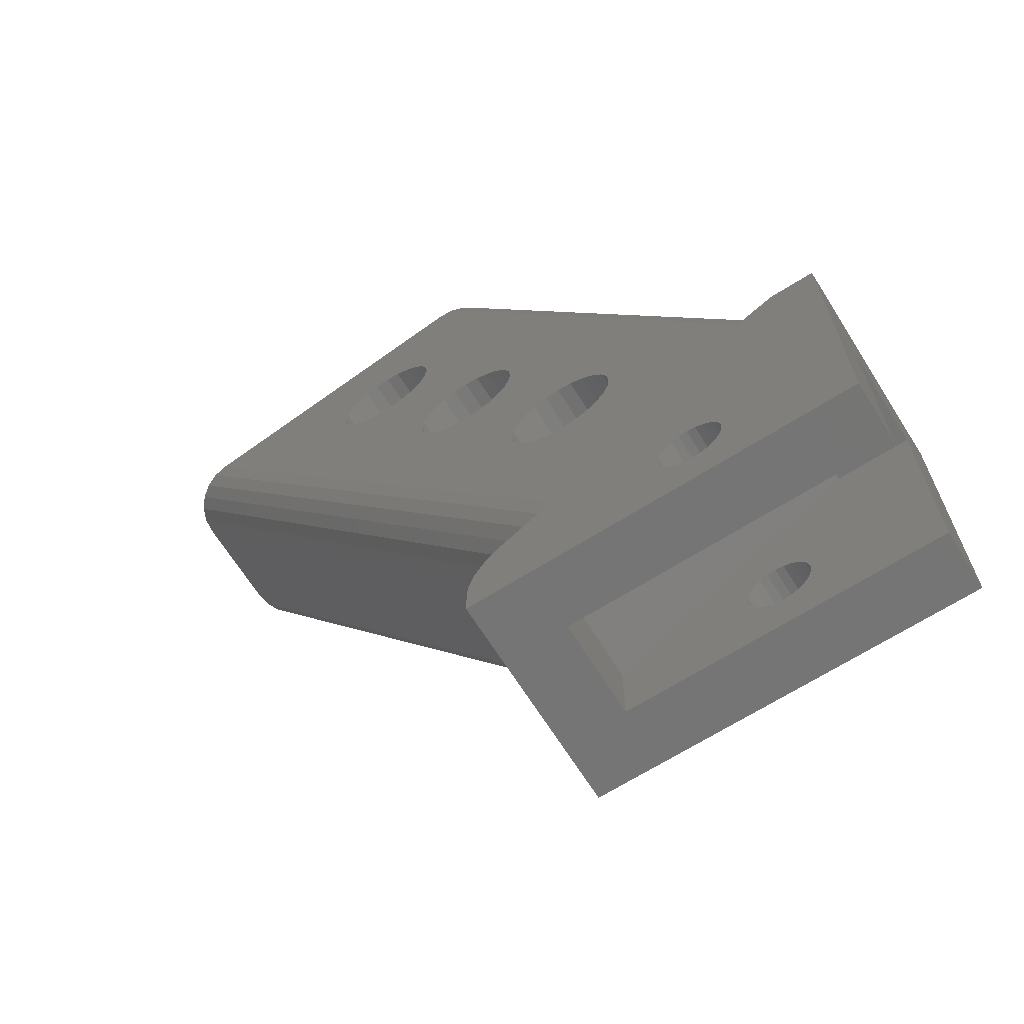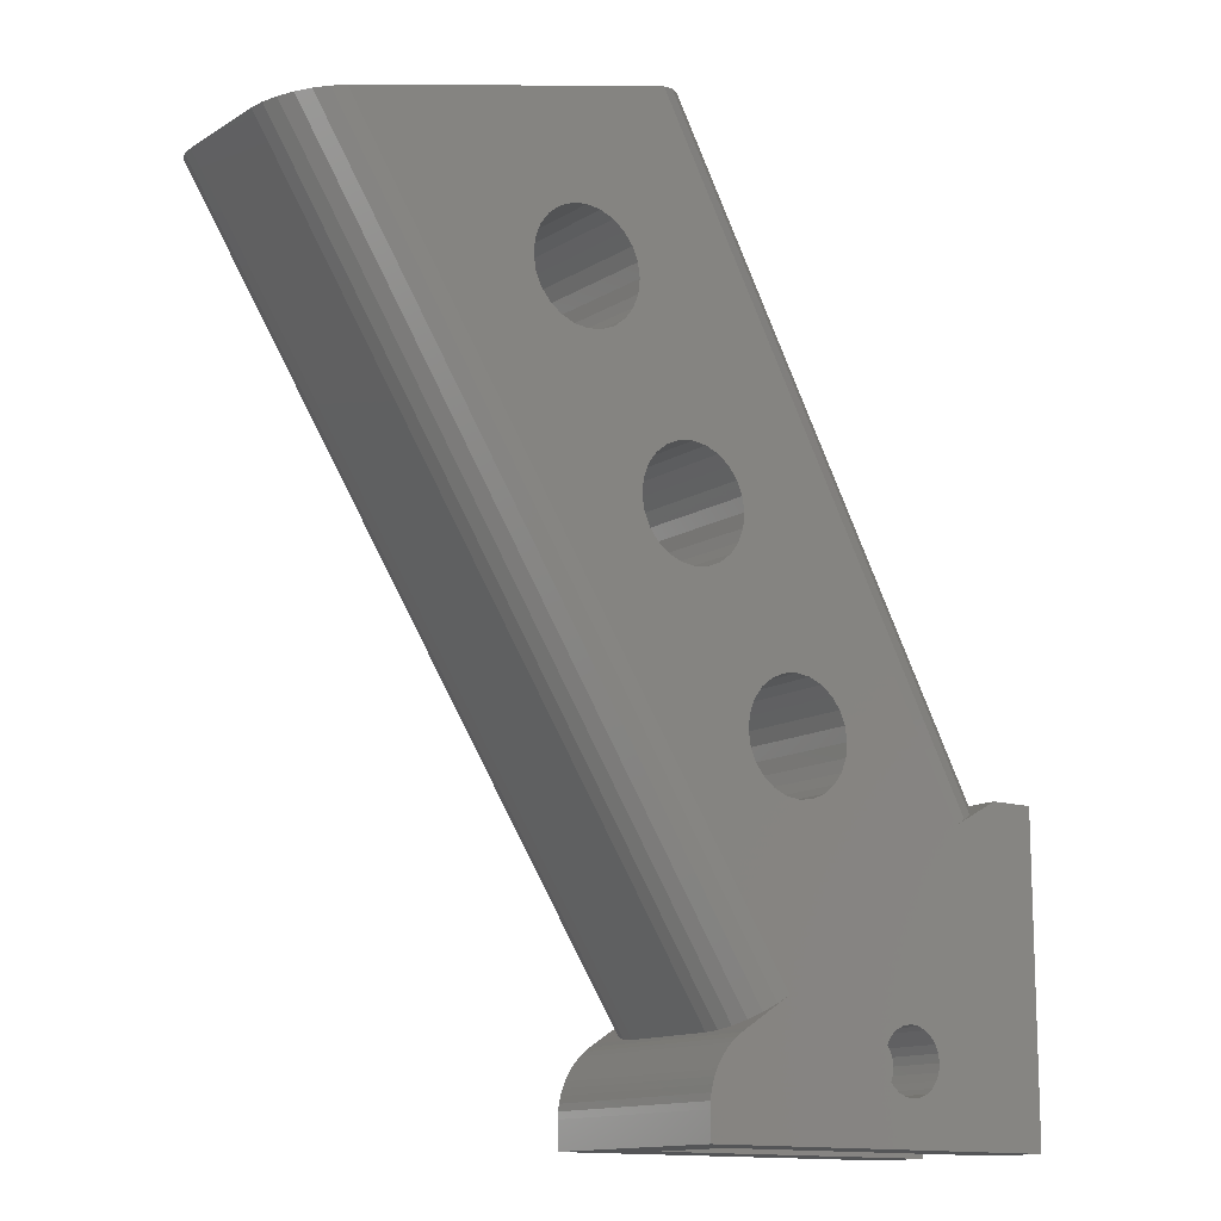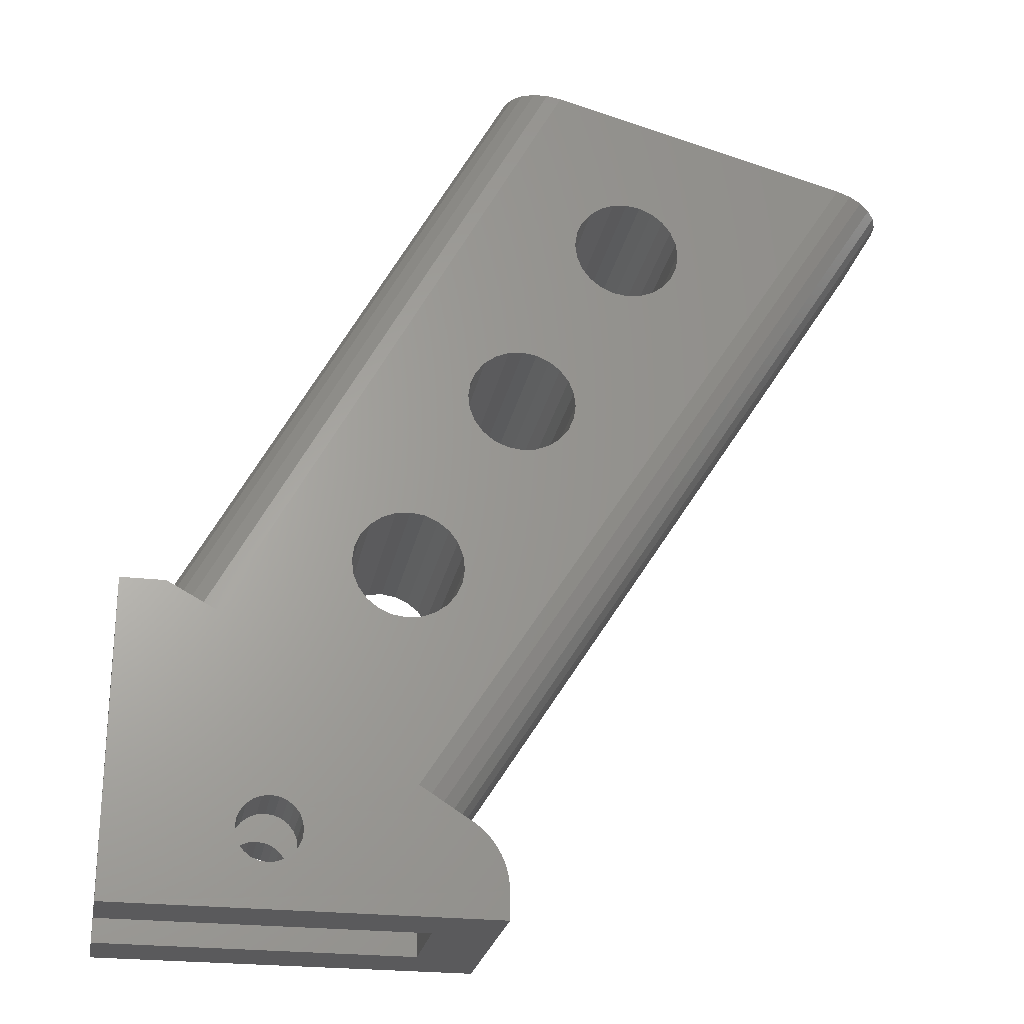
<metadata>
{"format":"stl","ext":"stl","renderer":"f3d","projection":"perspective","resolution":1024,"background":"white","views":[{"elev":-67.6,"azim":-147.8,"up":"+Z"},{"elev":-13.3,"azim":143.5,"up":"+Z"},{"elev":-24.5,"azim":-10.6,"up":"+Z"}]}
</metadata>
<code>
# stl→obj: 340 verts, 696 faces
v 10.04 -11.45 116
v -33.09 -10 39.05
v -32.11 -11.45 38.52
v 8.934 -10 116.3
v 8.934 10 116.3
v -32.11 11.45 38.52
v -33.09 10 39.05
v 10.04 11.45 116
v -33.7 -8.312 39.39
v 8.237 -8.312 116.4
v 11.48 12.56 115.6
v -30.84 12.56 37.83
v 13.16 -13.26 115.1
v -30.84 -12.56 37.83
v -29.35 -13.26 37.02
v 11.48 -12.56 115.6
v -33.91 -6.5 39.5
v 8 -6.5 116.5
v 13.16 13.26 115.1
v -29.35 13.26 37.02
v 8 6.5 116.5
v -33.7 8.312 39.39
v -33.91 6.5 39.5
v 8.237 8.312 116.4
v -16.25 6 9.5
v -16.39 13.5 8.465
v -16.39 6 8.465
v -16.25 13.5 9.5
v -22.25 6 6.036
v -23.08 13.5 6.672
v -23.08 6 6.672
v -22.25 13.5 6.036
v -18.25 6 6.036
v -19.21 13.5 5.636
v -19.21 6 5.636
v -18.25 13.5 6.036
v -16.79 13.5 11.5
v -16.39 6 10.54
v -16.79 6 11.5
v -16.39 13.5 10.54
v -24.25 13.5 9.5
v -24.11 6 10.54
v -24.25 6 9.5
v -24.11 13.5 10.54
v -18.25 13.5 12.96
v -19.21 6 13.36
v -19.21 13.5 13.36
v -18.25 6 12.96
v -23.71 13.5 7.5
v -23.71 6 7.5
v -33.91 -13.5 39.5
v -27.76 -13.5 36.15
v 14.97 -13.5 114.7
v -24.11 6 8.465
v -24.11 13.5 8.465
v -17.42 13.5 12.33
v -17.42 6 12.33
v -21.29 13.5 13.36
v -22.25 6 12.96
v -22.25 13.5 12.96
v -21.29 6 13.36
v -23.71 6 11.5
v -23.71 13.5 11.5
v -16.79 6 7.5
v -16.79 13.5 7.5
v -17.42 6 6.672
v -17.42 13.5 6.672
v -20.25 13.5 13.5
v -20.25 6 13.5
v -23.71 -6 7.5
v -24.11 -13.5 8.465
v -23.71 -13.5 7.5
v -24.11 -6 8.465
v 8.46e-14 6 9
v 1.128e-14 -6 -2.256e-14
v 7.896e-14 -6 9
v -2.82e-14 6 -2.256e-14
v -23.08 13.5 12.33
v -23.08 6 12.33
v -19.21 -13.5 5.636
v -20.25 -6 5.5
v -20.25 -13.5 5.5
v -19.21 -6 5.636
v -24.25 -13.5 9.5
v -24.25 -6 9.5
v -19.21 -6 13.36
v -18.25 -13.5 12.96
v -19.21 -13.5 13.36
v -18.25 -6 12.96
v -24.11 -6 10.54
v -24.11 -13.5 10.54
v -18.25 -13.5 6.036
v -18.25 -6 6.036
v -16.79 -6 11.5
v -16.39 -13.5 10.54
v -16.79 -13.5 11.5
v -16.39 -6 10.54
v -16.25 -13.5 9.5
v -16.25 -6 9.5
v 8 13.5 -9.024e-14
v -39.5 6 1.354e-13
v -39.5 13.5 1.354e-13
v 8 -13.5 -4.512e-14
v -39.5 -13.5 1.354e-13
v -39.5 -6 1.354e-13
v -16.39 -13.5 8.465
v -16.39 -6 8.465
v -23.08 -13.5 6.672
v -22.25 -6 6.036
v -23.08 -6 6.672
v -22.25 -13.5 6.036
v -17.42 -6 12.33
v -17.42 -13.5 12.33
v -21.29 -6 13.36
v -20.25 -13.5 13.5
v -21.29 -13.5 13.36
v -20.25 -6 13.5
v -17.42 -13.5 6.672
v -17.42 -6 6.672
v -16.79 -13.5 7.5
v -16.79 -6 7.5
v -23.71 -13.5 11.5
v -23.08 -6 12.33
v -23.08 -13.5 12.33
v -23.71 -6 11.5
v -22.25 -13.5 12.96
v -22.25 -6 12.96
v -20.25 13.5 5.5
v -20.25 6 5.5
v -21.29 13.5 5.636
v -21.29 6 5.636
v 3 -13.49 12
v -1.368 -13.26 14.8
v -2.894 -13.5 15.78
v 0.05323 -12.56 13.89
v 1.274 -11.45 13.11
v 2.21 -10 12.51
v 2.799 -8.312 12.13
v 3 -6.5 12
v 3 6.5 12
v 60.76 8.312 102.6
v 61 6.5 102.5
v 2.799 8.312 12.13
v -39.5 -13.5 39.5
v -33.91 13.5 39.5
v -39.5 13.5 39.5
v 14.97 13.5 114.7
v -27.76 13.5 36.15
v -39.5 -6 27.5
v -39.5 6 27.5
v 60.05 -10 102.8
v 58.92 -11.45 103.1
v -21.29 -13.5 5.636
v -21.29 -6 5.636
v -30.5 -6 27.5
v -30.5 6 27.5
v 60.05 10 102.8
v 2.21 10 12.51
v 61 -6.5 102.5
v -1.368 13.26 14.8
v 3 13.5 12
v -2.894 13.5 15.78
v 0.05323 12.56 13.89
v 1.274 11.45 13.11
v 60.76 -8.312 102.6
v -4.774 -13.5 36.85
v -2.96 -13.5 37.06
v -1.262 -13.5 37.74
v 0.2025 -13.5 38.83
v 53.89 -13.5 104.4
v 1.334 -13.5 40.26
v 2.057 -13.5 41.94
v 2.319 -13.5 43.75
v 2.105 -13.5 45.57
v 1.429 -13.5 47.26
v 14.43 -13.5 62.73
v 0.3363 -13.5 48.73
v -1.098 -13.5 49.86
v 12.97 -13.5 61.63
v -2.777 -13.5 50.58
v -4.585 -13.5 50.85
v 11.27 -13.5 60.96
v 9.456 -13.5 60.74
v 15.56 -13.5 64.16
v 16.29 -13.5 65.84
v 16.55 -13.5 67.65
v 16.34 -13.5 69.46
v 15.66 -13.5 71.16
v 14.57 -13.5 72.62
v 13.13 -13.5 73.76
v 27.2 -13.5 85.53
v 11.45 -13.5 74.48
v 9.645 -13.5 74.74
v 25.5 -13.5 84.85
v 23.69 -13.5 84.64
v 28.66 -13.5 86.62
v 29.79 -13.5 88.06
v 30.52 -13.5 89.73
v 30.78 -13.5 91.54
v 30.57 -13.5 93.36
v 29.89 -13.5 95.06
v 28.8 -13.5 96.52
v 27.36 -13.5 97.65
v 25.68 -13.5 98.37
v 23.87 -13.5 98.64
v -11.42 -13.5 45.75
v -11.68 -13.5 43.94
v -11.47 -13.5 42.13
v -10.79 -13.5 40.43
v -9.696 -13.5 38.96
v -8.261 -13.5 37.83
v -6.583 -13.5 37.11
v -10.69 -13.5 47.43
v -9.562 -13.5 48.86
v -8.098 -13.5 49.96
v -6.4 -13.5 50.63
v 2.814 -13.5 69.64
v 2.551 -13.5 67.84
v 2.765 -13.5 66.02
v 3.441 -13.5 64.32
v 4.534 -13.5 62.86
v 5.969 -13.5 61.73
v 7.647 -13.5 61.01
v 3.536 -13.5 71.32
v 4.668 -13.5 72.76
v 6.132 -13.5 73.85
v 7.83 -13.5 74.53
v 16.78 -13.5 91.73
v 16.99 -13.5 89.92
v 17.67 -13.5 88.22
v 18.76 -13.5 86.76
v 20.2 -13.5 85.62
v 21.88 -13.5 84.9
v 17.04 -13.5 93.54
v 17.77 -13.5 95.22
v 18.9 -13.5 96.65
v 20.36 -13.5 97.75
v 22.06 -13.5 98.42
v 7.658 -13.49 6.055
v 7.848 -13.49 5.215
v 7.395 -13.49 6.876
v 7.061 -13.49 7.67
v 6.657 -13.49 8.431
v 6.188 -13.49 9.153
v 5.657 -13.49 9.831
v 5.067 -13.49 10.46
v 4.425 -13.49 11.03
v 3.734 -13.49 11.55
v 8 -13.49 3.5
v 7.962 -13.49 4.361
v 58.92 11.45 103.1
v 57.44 12.56 103.4
v 55.73 13.26 103.9
v 53.89 13.5 104.4
v 55.73 -13.26 103.9
v 57.44 -12.56 103.4
v 8 13.5 3.5
v -6.583 13.5 37.11
v -4.774 13.5 36.85
v -8.261 13.5 37.83
v -9.696 13.5 38.96
v -10.79 13.5 40.43
v -11.47 13.5 42.13
v -11.68 13.5 43.94
v -11.42 13.5 45.75
v -10.69 13.5 47.43
v -9.562 13.5 48.86
v -8.098 13.5 49.96
v -6.4 13.5 50.63
v -4.585 13.5 50.85
v 2.814 13.5 69.64
v 2.551 13.5 67.84
v 2.765 13.5 66.02
v 3.441 13.5 64.32
v 4.534 13.5 62.86
v 5.969 13.5 61.73
v 7.647 13.5 61.01
v 9.456 13.5 60.74
v 3.536 13.5 71.32
v 4.668 13.5 72.76
v 6.132 13.5 73.85
v 7.83 13.5 74.53
v 9.645 13.5 74.74
v 16.78 13.5 91.73
v 16.99 13.5 89.92
v 17.67 13.5 88.22
v 18.76 13.5 86.76
v 20.2 13.5 85.62
v 21.88 13.5 84.9
v 23.69 13.5 84.64
v 17.04 13.5 93.54
v 17.77 13.5 95.22
v 18.9 13.5 96.65
v 20.36 13.5 97.75
v 22.06 13.5 98.42
v 23.87 13.5 98.64
v 0.2025 13.5 38.83
v -1.262 13.5 37.74
v -2.96 13.5 37.06
v 1.334 13.5 40.26
v 2.057 13.5 41.94
v 2.319 13.5 43.75
v 2.105 13.5 45.57
v 1.429 13.5 47.26
v 14.43 13.5 62.73
v 0.3363 13.5 48.73
v -1.098 13.5 49.86
v 12.97 13.5 61.63
v -2.777 13.5 50.58
v 11.27 13.5 60.96
v 15.56 13.5 64.16
v 16.29 13.5 65.84
v 16.55 13.5 67.65
v 16.34 13.5 69.46
v 15.66 13.5 71.16
v 14.57 13.5 72.62
v 13.13 13.5 73.76
v 27.2 13.5 85.53
v 11.45 13.5 74.48
v 25.5 13.5 84.85
v 28.66 13.5 86.62
v 29.79 13.5 88.06
v 30.52 13.5 89.73
v 30.78 13.5 91.54
v 30.57 13.5 93.36
v 29.89 13.5 95.06
v 28.8 13.5 96.52
v 27.36 13.5 97.65
v 25.68 13.5 98.37
v 7.962 13.5 4.361
v 7.848 13.5 5.215
v 7.658 13.5 6.055
v 7.395 13.5 6.876
v 7.061 13.5 7.67
v 6.657 13.5 8.431
v 6.188 13.5 9.153
v 5.657 13.5 9.831
v 5.067 13.5 10.46
v 4.425 13.5 11.03
v 3.734 13.5 11.55
f 1 2 3
f 2 1 4
f 5 6 7
f 6 5 8
f 4 9 2
f 9 4 10
f 6 11 12
f 11 6 8
f 13 14 15
f 14 13 16
f 10 17 9
f 17 10 18
f 16 3 14
f 3 16 1
f 12 19 20
f 19 12 11
f 21 22 23
f 22 21 24
f 24 7 22
f 7 24 5
f 25 26 27
f 26 25 28
f 29 30 31
f 30 29 32
f 33 34 35
f 34 33 36
f 37 38 39
f 38 37 40
f 41 42 43
f 42 41 44
f 45 46 47
f 46 45 48
f 31 49 50
f 49 31 30
f 38 28 25
f 28 38 40
f 51 9 17
f 9 51 2
f 2 51 3
f 3 51 14
f 14 51 15
f 15 51 52
f 53 15 52
f 15 53 13
f 49 54 50
f 54 49 55
f 56 48 45
f 48 56 57
f 58 59 60
f 59 58 61
f 44 62 42
f 62 44 63
f 54 41 43
f 41 54 55
f 26 64 27
f 64 26 65
f 65 66 64
f 66 65 67
f 66 36 33
f 36 66 67
f 68 61 58
f 61 68 69
f 56 39 57
f 39 56 37
f 70 71 72
f 71 70 73
f 74 75 76
f 75 74 77
f 62 78 79
f 78 62 63
f 80 81 82
f 81 80 83
f 73 84 71
f 84 73 85
f 86 87 88
f 87 86 89
f 47 69 68
f 69 47 46
f 78 59 79
f 59 78 60
f 84 90 91
f 90 84 85
f 92 83 80
f 83 92 93
f 94 95 96
f 95 94 97
f 97 98 95
f 98 97 99
f 100 101 102
f 101 100 77
f 77 100 75
f 75 100 103
f 75 104 105
f 104 75 103
f 99 106 98
f 106 99 107
f 108 109 110
f 109 108 111
f 112 96 113
f 96 112 94
f 110 72 108
f 72 110 70
f 114 115 116
f 115 114 117
f 118 93 92
f 93 118 119
f 107 120 106
f 120 107 121
f 122 123 124
f 123 122 125
f 117 88 115
f 88 117 86
f 123 126 124
f 126 123 127
f 35 128 129
f 128 35 34
f 121 118 120
f 118 121 119
f 90 122 91
f 122 90 125
f 29 130 32
f 130 29 131
f 132 133 134
f 133 132 135
f 135 132 136
f 136 132 137
f 137 132 138
f 138 132 139
f 140 141 142
f 141 140 143
f 51 17 144
f 144 145 146
f 145 144 23
f 23 144 17
f 127 116 126
f 116 127 114
f 20 147 148
f 147 20 19
f 146 149 144
f 149 146 150
f 150 146 101
f 101 146 102
f 144 105 104
f 105 144 149
f 18 23 17
f 23 18 21
f 136 151 152
f 151 136 137
f 153 109 111
f 109 153 154
f 74 155 156
f 155 74 76
f 143 157 141
f 157 143 158
f 150 155 149
f 155 150 156
f 82 154 153
f 154 82 81
f 74 101 77
f 101 74 35
f 101 35 129
f 35 74 33
f 33 74 66
f 66 74 64
f 64 74 27
f 27 74 25
f 25 74 38
f 38 74 39
f 39 74 57
f 57 74 156
f 57 156 48
f 48 156 46
f 46 156 69
f 101 31 150
f 31 101 29
f 29 101 131
f 131 101 129
f 150 31 50
f 150 50 54
f 150 54 43
f 150 43 42
f 150 42 62
f 150 62 79
f 150 79 59
f 150 59 61
f 150 61 69
f 150 69 156
f 139 142 159
f 142 139 140
f 112 87 89
f 87 112 113
f 129 130 131
f 130 129 128
f 160 161 162
f 161 160 163
f 161 163 164
f 161 164 158
f 161 158 143
f 161 143 140
f 137 165 151
f 165 137 138
f 138 159 165
f 159 138 139
f 105 154 81
f 154 105 109
f 109 105 110
f 110 105 149
f 110 149 70
f 70 149 73
f 73 149 85
f 85 149 90
f 90 149 125
f 125 149 123
f 123 149 127
f 127 149 114
f 114 149 117
f 117 149 155
f 105 76 75
f 76 105 83
f 83 105 81
f 76 83 93
f 76 93 119
f 76 119 121
f 76 121 107
f 76 107 99
f 76 99 97
f 76 97 94
f 76 94 112
f 76 112 155
f 155 112 89
f 155 89 86
f 155 86 117
f 134 166 52
f 166 134 167
f 167 134 168
f 168 134 169
f 169 134 170
f 169 170 171
f 171 170 172
f 172 170 173
f 173 170 174
f 174 170 175
f 175 170 176
f 175 176 177
f 177 176 178
f 178 176 179
f 178 179 180
f 180 179 181
f 181 179 182
f 181 182 183
f 176 170 184
f 184 170 185
f 185 170 186
f 186 170 187
f 187 170 188
f 188 170 189
f 189 170 190
f 190 170 191
f 190 191 192
f 192 191 193
f 193 191 194
f 193 194 195
f 191 170 196
f 196 170 197
f 197 170 198
f 198 170 199
f 199 170 200
f 200 170 201
f 201 170 202
f 202 170 203
f 203 170 204
f 204 170 205
f 52 206 53
f 206 52 207
f 207 52 208
f 208 52 209
f 209 52 210
f 210 52 211
f 211 52 212
f 212 52 166
f 53 206 213
f 53 213 214
f 53 214 215
f 53 215 216
f 53 216 181
f 53 181 217
f 217 181 218
f 218 181 219
f 219 181 220
f 220 181 221
f 221 181 222
f 222 181 223
f 223 181 183
f 53 217 224
f 53 224 225
f 53 225 226
f 53 226 227
f 53 227 193
f 53 193 228
f 228 193 229
f 229 193 230
f 230 193 231
f 231 193 232
f 232 193 233
f 233 193 195
f 53 228 234
f 53 234 235
f 53 235 236
f 53 236 237
f 53 237 238
f 53 238 205
f 53 205 170
f 239 82 240
f 82 239 80
f 80 239 92
f 92 239 118
f 118 239 241
f 118 241 120
f 120 241 242
f 120 242 106
f 106 242 243
f 106 243 244
f 106 244 98
f 98 244 245
f 98 245 95
f 95 245 246
f 95 246 247
f 95 247 96
f 96 247 248
f 96 248 113
f 113 248 132
f 113 132 134
f 113 134 87
f 87 134 88
f 88 134 115
f 249 104 103
f 104 249 82
f 104 82 153
f 104 153 111
f 104 111 108
f 104 108 72
f 104 72 144
f 82 249 250
f 82 250 240
f 144 72 71
f 144 71 84
f 144 84 91
f 144 91 122
f 144 122 124
f 144 124 126
f 144 126 116
f 144 116 115
f 144 115 134
f 144 134 52
f 144 52 51
f 158 251 157
f 251 158 164
f 160 252 163
f 252 160 253
f 10 21 18
f 21 10 24
f 24 10 5
f 5 10 4
f 5 4 1
f 5 1 8
f 8 1 16
f 8 16 11
f 11 16 19
f 19 16 13
f 19 13 147
f 147 13 53
f 147 53 170
f 147 170 254
f 254 170 255
f 254 255 253
f 253 255 256
f 253 256 252
f 252 256 251
f 251 256 152
f 251 152 157
f 157 152 151
f 157 151 165
f 157 165 141
f 141 165 142
f 142 165 159
f 255 134 133
f 134 255 170
f 163 251 164
f 251 163 252
f 22 145 23
f 145 22 7
f 145 7 6
f 145 6 12
f 145 12 20
f 145 20 148
f 162 253 160
f 253 162 254
f 152 135 136
f 135 152 256
f 100 249 103
f 249 100 257
f 148 258 259
f 258 148 260
f 260 148 261
f 261 148 262
f 262 148 263
f 263 148 264
f 264 148 265
f 265 148 147
f 265 147 266
f 266 147 267
f 267 147 268
f 268 147 269
f 269 147 270
f 270 147 271
f 270 271 272
f 270 272 273
f 270 273 274
f 270 274 275
f 270 275 276
f 270 276 277
f 270 277 278
f 271 147 279
f 279 147 280
f 280 147 281
f 281 147 282
f 282 147 283
f 283 147 284
f 283 284 285
f 283 285 286
f 283 286 287
f 283 287 288
f 283 288 289
f 283 289 290
f 284 147 291
f 291 147 292
f 292 147 293
f 293 147 294
f 294 147 295
f 295 147 296
f 296 147 254
f 162 297 254
f 297 162 298
f 298 162 299
f 299 162 259
f 259 162 148
f 254 297 300
f 254 300 301
f 254 301 302
f 254 302 303
f 254 303 304
f 254 304 305
f 305 304 306
f 305 306 307
f 305 307 308
f 308 307 309
f 308 309 270
f 308 270 310
f 310 270 278
f 254 305 311
f 254 311 312
f 254 312 313
f 254 313 314
f 254 314 315
f 254 315 316
f 254 316 317
f 254 317 318
f 318 317 319
f 318 319 283
f 318 283 320
f 320 283 290
f 254 318 321
f 254 321 322
f 254 322 323
f 254 323 324
f 254 324 325
f 254 325 326
f 254 326 327
f 254 327 328
f 254 328 329
f 254 329 296
f 102 257 100
f 257 102 128
f 128 102 130
f 130 102 32
f 32 102 30
f 30 102 49
f 49 102 146
f 257 128 330
f 330 128 331
f 49 146 55
f 55 146 41
f 41 146 44
f 44 146 63
f 63 146 78
f 78 146 60
f 60 146 58
f 58 146 68
f 68 146 162
f 162 146 148
f 148 146 145
f 128 332 331
f 332 128 34
f 332 34 36
f 332 36 67
f 332 67 333
f 333 67 65
f 333 65 334
f 334 65 26
f 334 26 335
f 335 26 336
f 336 26 28
f 336 28 337
f 337 28 40
f 337 40 338
f 338 40 339
f 339 40 37
f 339 37 340
f 340 37 56
f 340 56 161
f 161 56 162
f 162 56 45
f 162 45 47
f 162 47 68
f 256 133 135
f 133 256 255
f 177 304 175
f 304 177 306
f 247 340 248
f 340 247 339
f 263 207 208
f 207 263 264
f 139 161 140
f 161 139 132
f 161 132 248
f 161 248 340
f 307 177 178
f 177 307 306
f 262 208 209
f 208 262 263
f 269 215 268
f 215 269 216
f 211 258 260
f 258 211 212
f 266 214 213
f 214 266 267
f 270 180 181
f 180 270 309
f 264 206 207
f 206 264 265
f 309 178 180
f 178 309 307
f 303 173 174
f 173 303 302
f 210 260 261
f 260 210 211
f 331 239 240
f 239 331 332
f 257 250 249
f 250 257 330
f 333 242 241
f 242 333 334
f 246 339 247
f 339 246 338
f 330 240 250
f 240 330 331
f 335 244 243
f 244 335 336
f 337 246 245
f 246 337 338
f 334 243 242
f 243 334 335
f 336 245 244
f 245 336 337
f 261 209 210
f 209 261 262
f 265 213 206
f 213 265 266
f 268 214 267
f 214 268 215
f 270 216 269
f 216 270 181
f 304 174 175
f 174 304 303
f 332 241 239
f 241 332 333
f 279 225 224
f 225 279 280
f 233 288 232
f 288 233 289
f 168 299 167
f 299 168 298
f 316 188 189
f 188 316 315
f 275 220 221
f 220 275 274
f 271 224 217
f 224 271 279
f 273 218 219
f 218 273 272
f 274 219 220
f 219 274 273
f 311 176 184
f 176 311 305
f 302 172 173
f 172 302 301
f 301 171 172
f 171 301 300
f 169 298 168
f 298 169 297
f 166 299 259
f 299 166 167
f 282 193 227
f 193 282 283
f 283 192 193
f 192 283 319
f 317 189 190
f 189 317 316
f 272 217 218
f 217 272 271
f 300 169 171
f 169 300 297
f 223 276 222
f 276 223 277
f 319 190 192
f 190 319 317
f 315 187 188
f 187 315 314
f 212 259 258
f 259 212 166
f 314 186 187
f 186 314 313
f 313 185 186
f 185 313 312
f 222 275 221
f 275 222 276
f 281 227 226
f 227 281 282
f 312 184 185
f 184 312 311
f 176 308 179
f 308 176 305
f 179 310 182
f 310 179 308
f 182 278 183
f 278 182 310
f 183 277 223
f 277 183 278
f 280 226 225
f 226 280 281
f 195 289 233
f 289 195 290
f 327 201 202
f 201 327 326
f 322 196 197
f 196 322 321
f 328 202 203
f 202 328 327
f 191 320 194
f 320 191 318
f 295 237 294
f 237 295 238
f 295 205 238
f 205 295 296
f 287 230 231
f 230 287 286
f 196 318 191
f 318 196 321
f 286 229 230
f 229 286 285
f 284 234 228
f 234 284 291
f 285 228 229
f 228 285 284
f 323 197 198
f 197 323 322
f 291 235 234
f 235 291 292
f 235 293 236
f 293 235 292
f 329 203 204
f 203 329 328
f 294 236 293
f 236 294 237
f 232 287 231
f 287 232 288
f 326 200 201
f 200 326 325
f 324 198 199
f 198 324 323
f 194 290 195
f 290 194 320
f 296 204 205
f 204 296 329
f 325 199 200
f 199 325 324

</code>
